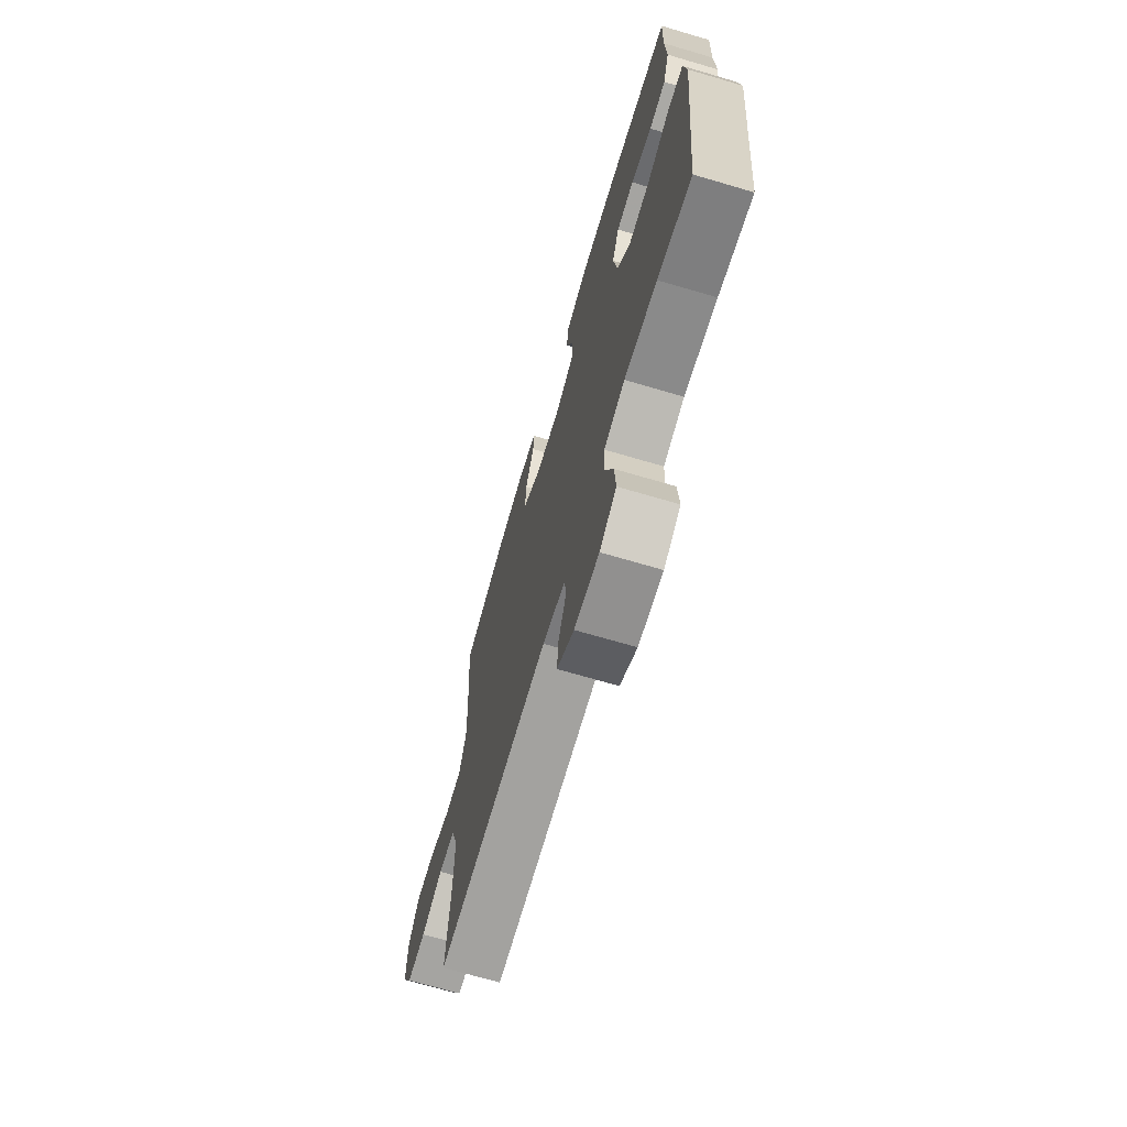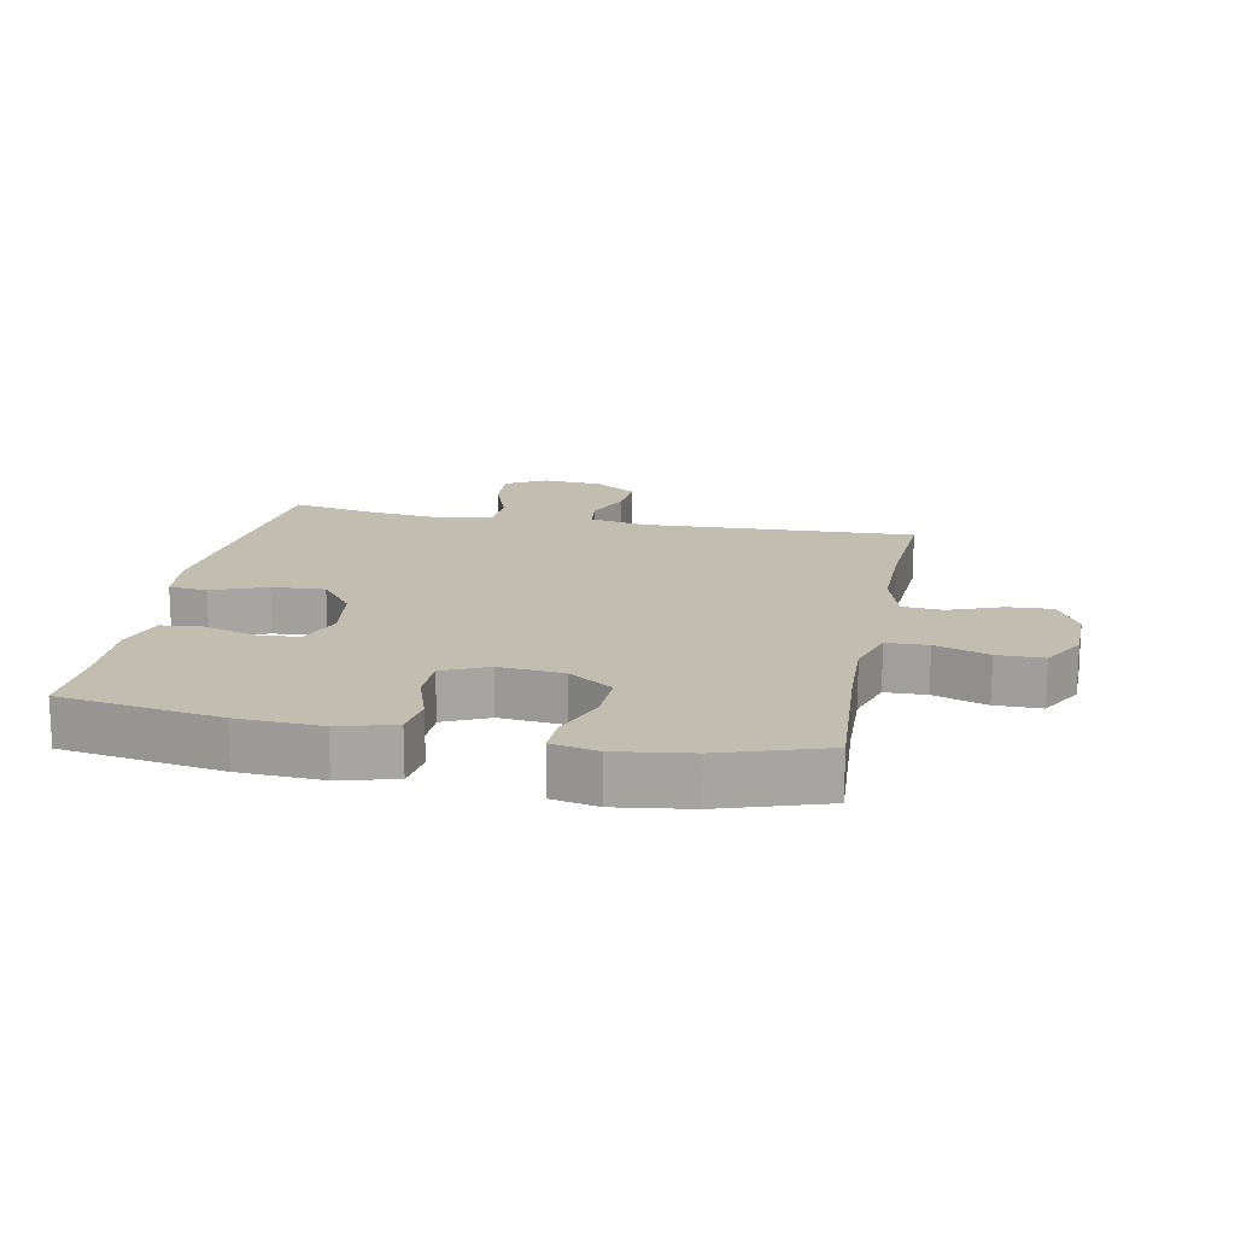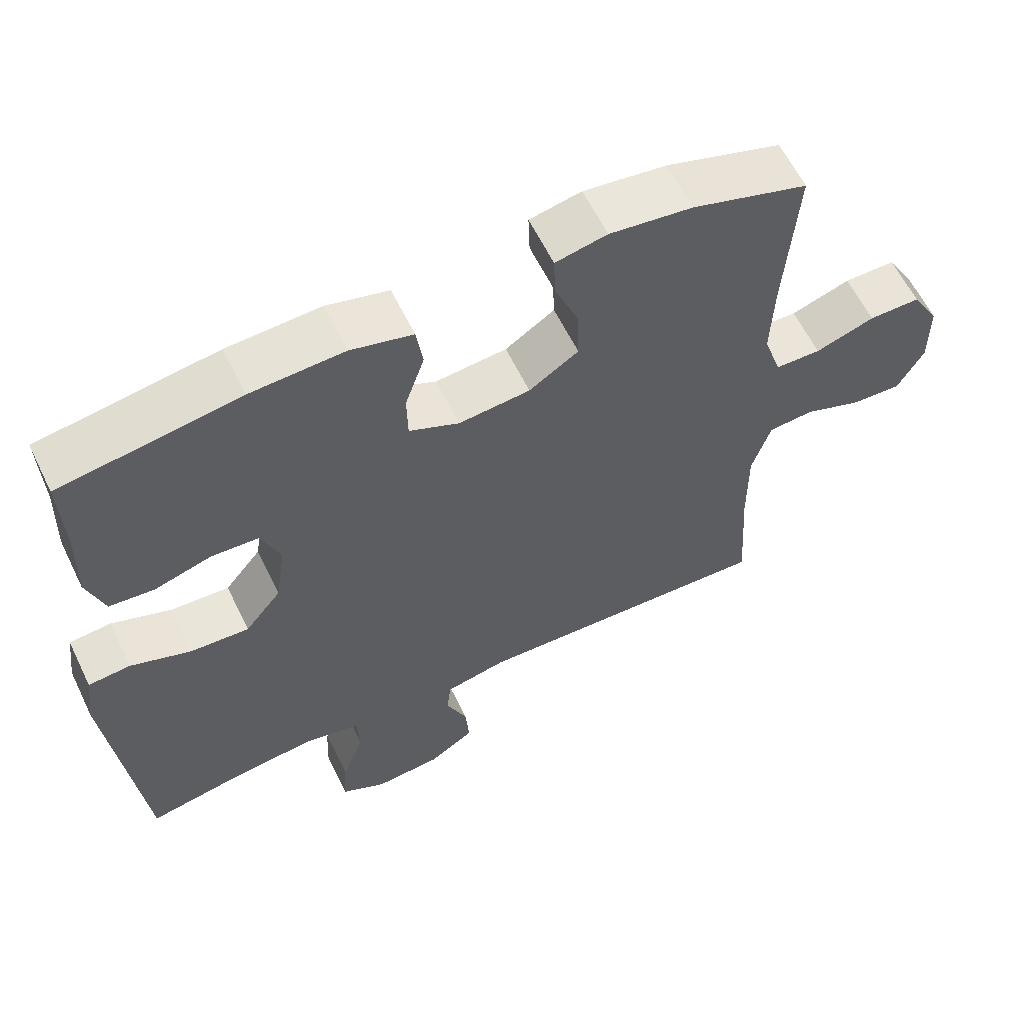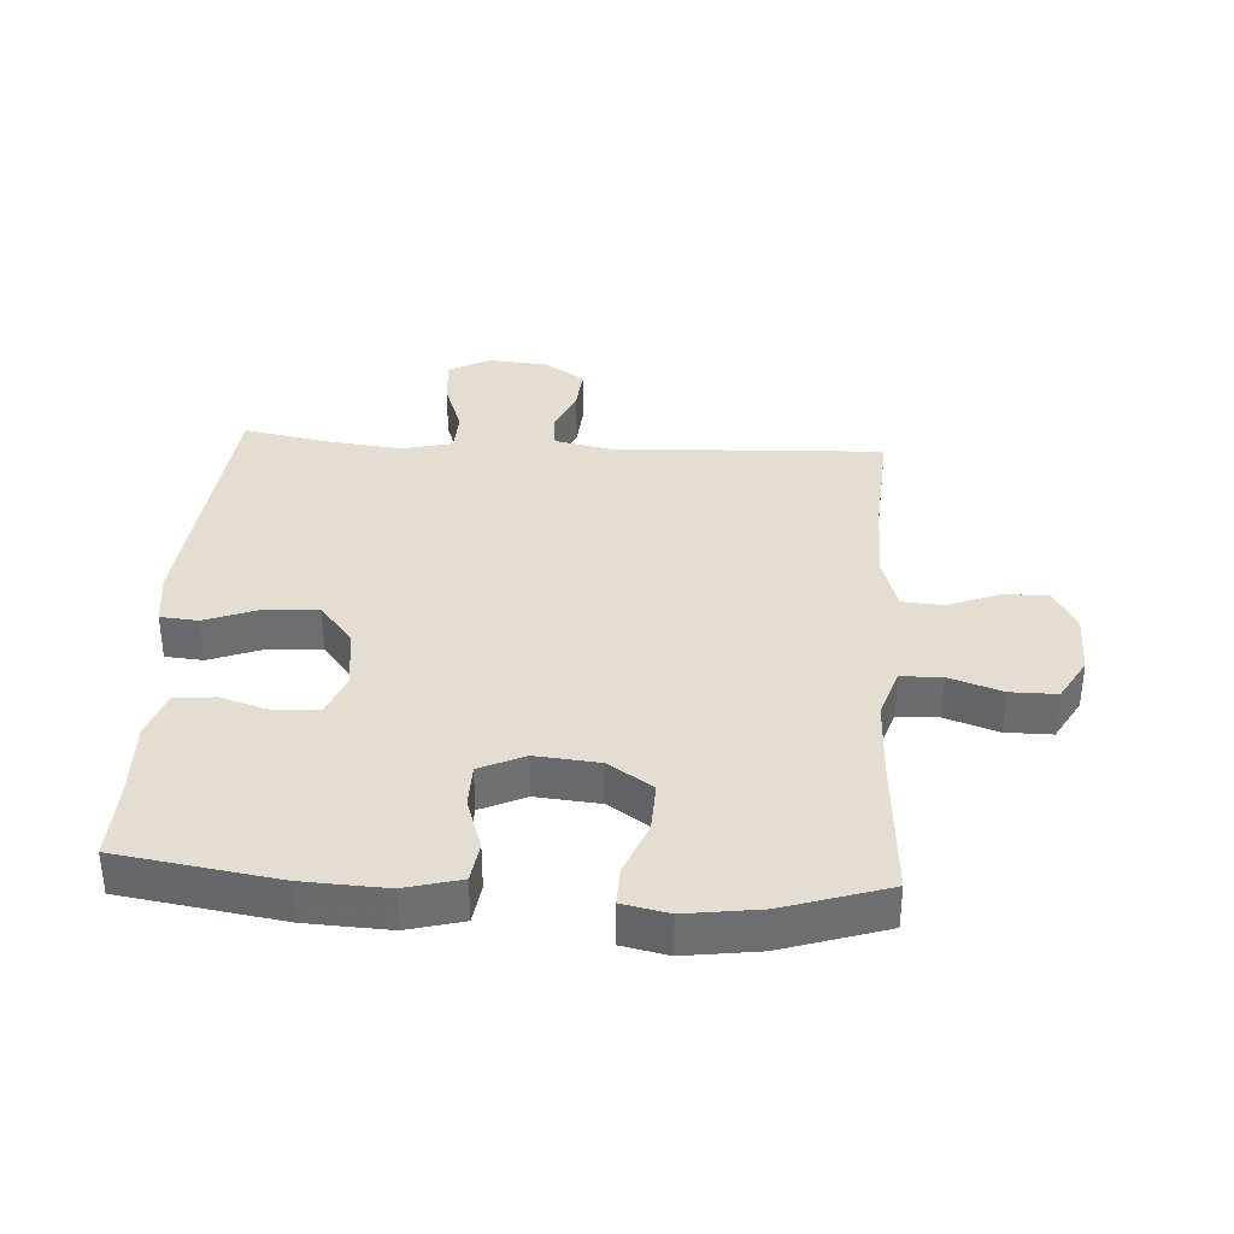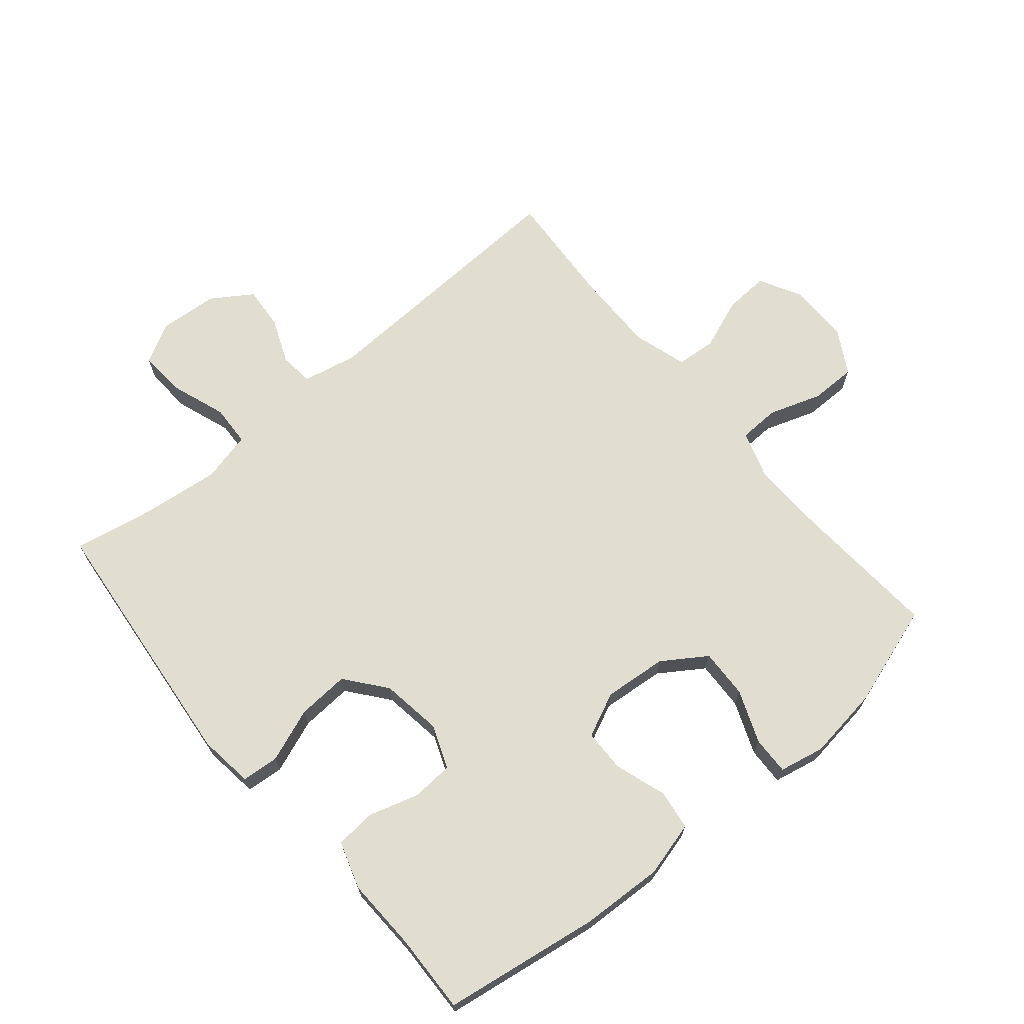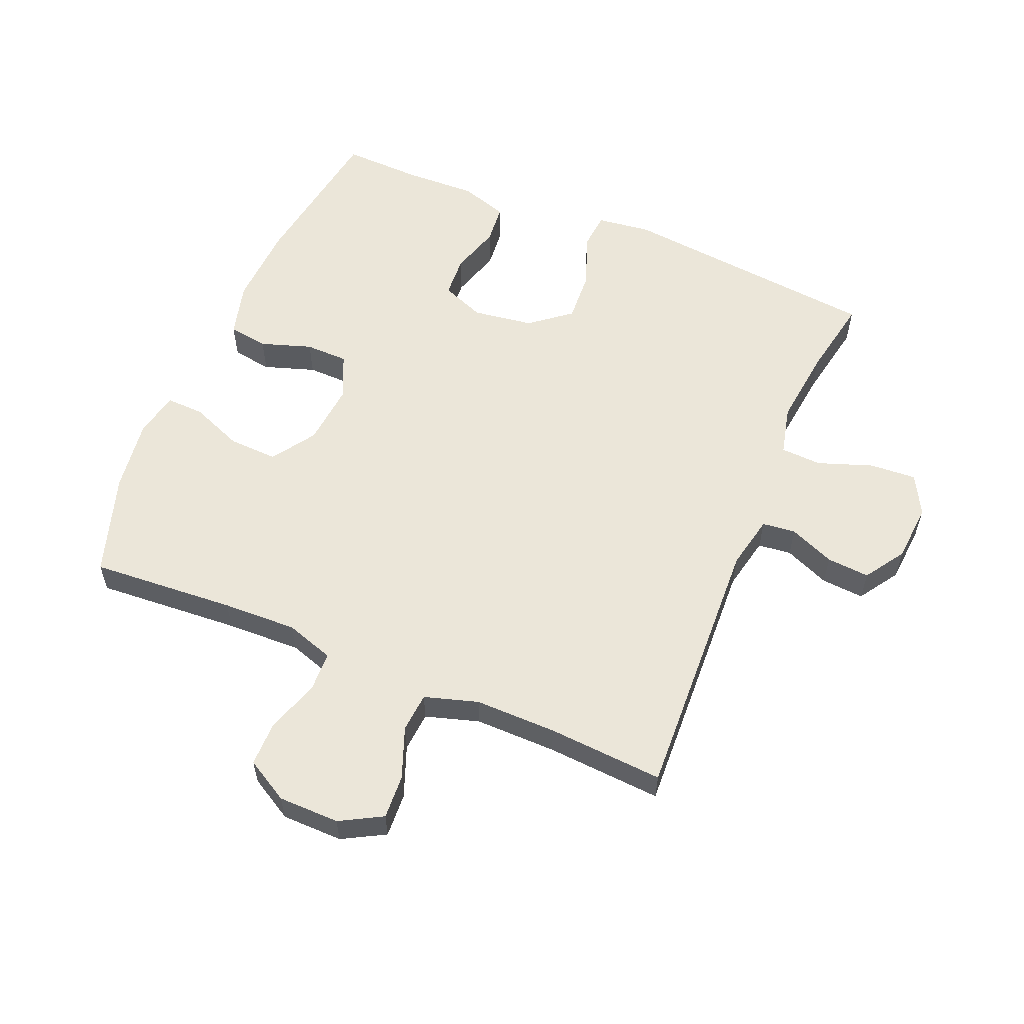
<metadata>
{"format":"obj","ext":"obj","renderer":"f3d","projection":"perspective","resolution":1024,"background":"white","views":[{"elev":-70.0,"azim":-106.4,"up":"+Z"},{"elev":16.7,"azim":11.1,"up":"+Y"},{"elev":61.0,"azim":-25.9,"up":"+Z"},{"elev":36.0,"azim":3.6,"up":"+Y"},{"elev":68.6,"azim":-40.0,"up":"+Y"},{"elev":57.6,"azim":112.8,"up":"+Y"}]}
</metadata>
<code>
v 0.5 0.07 0.5
v 0.484 0.07 0.27
v 0.48 0.07 0.152
v 0.505 0.07 0.075
v 0.569 0.07 0.073
v 0.652 0.07 0.101
v 0.724 0.07 0.101
v 0.763 0.07 0.033
v 0.764 0.07 -0.064
v 0.727 0.07 -0.131
v 0.657 0.07 -0.127
v 0.576 0.07 -0.096
v 0.513 0.07 -0.101
v 0.487 0.07 -0.186
v 0.488 0.07 -0.316
v 0.5 0.07 -0.5
v 0.074 0.07 -0.481
v -0.012 0.07 -0.499
v -0.018 0.07 -0.552
v 0.012 0.07 -0.624
v 0.017 0.07 -0.692
v -0.047 0.07 -0.734
v -0.14 0.07 -0.741
v -0.203 0.07 -0.707
v -0.198 0.07 -0.633
v -0.167 0.07 -0.546
v -0.17 0.07 -0.481
v -0.249 0.07 -0.462
v -0.372 0.07 -0.476
v -0.5 0.07 -0.5
v -0.542 0.07 -0.084
v -0.531 0.07 0.002
v -0.472 0.07 0.007
v -0.387 0.07 -0.025
v -0.305 0.07 -0.03
v -0.254 0.07 0.034
v -0.24 0.07 0.13
v -0.267 0.07 0.199
v -0.333 0.07 0.203
v -0.413 0.07 0.179
v -0.476 0.07 0.185
v -0.5 0.07 0.26
v -0.496 0.07 0.375
v -0.5 0.07 0.5
v -0.251 0.07 0.538
v -0.121 0.07 0.544
v -0.034 0.07 0.521
v -0.025 0.07 0.458
v -0.052 0.07 0.377
v -0.051 0.07 0.309
v 0.019 0.07 0.277
v 0.119 0.07 0.286
v 0.188 0.07 0.332
v 0.185 0.07 0.41
v 0.152 0.07 0.493
v 0.15 0.07 0.553
v 0.222 0.07 0.568
v 0.338 0.07 0.552
v 0.5 0 0.5
v 0.484 0 0.27
v 0.48 0 0.152
v 0.505 0 0.075
v 0.569 0 0.073
v 0.652 0 0.101
v 0.724 0 0.101
v 0.763 0 0.033
v 0.764 0 -0.064
v 0.727 0 -0.131
v 0.657 0 -0.127
v 0.576 0 -0.096
v 0.513 0 -0.101
v 0.487 0 -0.186
v 0.488 0 -0.316
v 0.5 0 -0.5
v 0.074 0 -0.481
v -0.012 0 -0.499
v -0.018 0 -0.552
v 0.012 0 -0.624
v 0.017 0 -0.692
v -0.047 0 -0.734
v -0.14 0 -0.741
v -0.203 0 -0.707
v -0.198 0 -0.633
v -0.167 0 -0.546
v -0.17 0 -0.481
v -0.249 0 -0.462
v -0.372 0 -0.476
v -0.5 0 -0.5
v -0.542 0 -0.084
v -0.531 0 0.002
v -0.472 0 0.007
v -0.387 0 -0.025
v -0.305 0 -0.03
v -0.254 0 0.034
v -0.24 0 0.13
v -0.267 0 0.199
v -0.333 0 0.203
v -0.413 0 0.179
v -0.476 0 0.185
v -0.5 0 0.26
v -0.496 0 0.375
v -0.5 0 0.5
v -0.251 0 0.538
v -0.121 0 0.544
v -0.034 0 0.521
v -0.025 0 0.458
v -0.052 0 0.377
v -0.051 0 0.309
v 0.019 0 0.277
v 0.119 0 0.286
v 0.188 0 0.332
v 0.185 0 0.41
v 0.152 0 0.493
v 0.15 0 0.553
v 0.222 0 0.568
v 0.338 0 0.552
f 57 58 1 2
f 54 55 56 57
f 53 54 57 2
f 52 53 2 3
f 51 52 3 4
f 46 47 48 49
f 46 49 50
f 43 44 45 46
f 43 46 50
f 42 43 50 51
f 39 40 41 42
f 38 39 42 51
f 31 32 33 34
f 29 30 31 34
f 28 29 34 35
f 27 28 35 36
f 23 24 25 26
f 23 26 27
f 22 23 27
f 19 20 21 22
f 18 19 22 27
f 17 18 27 36
f 15 16 17 36
f 9 10 11 12
f 9 12 13
f 8 9 13
f 5 6 7 8
f 4 5 8 13
f 37 38 51 4
f 14 15 36 37
f 4 13 14 37
f 60 59 116 115
f 115 114 113 112
f 60 115 112 111
f 61 60 111 110
f 62 61 110 109
f 107 106 105 104
f 108 107 104
f 104 103 102 101
f 108 104 101
f 109 108 101 100
f 100 99 98 97
f 109 100 97 96
f 92 91 90 89
f 92 89 88 87
f 93 92 87 86
f 94 93 86 85
f 84 83 82 81
f 85 84 81
f 85 81 80
f 80 79 78 77
f 85 80 77 76
f 94 85 76 75
f 94 75 74 73
f 70 69 68 67
f 71 70 67
f 71 67 66
f 66 65 64 63
f 71 66 63 62
f 62 109 96 95
f 95 94 73 72
f 95 72 71 62
f 1 59 60 2
f 2 60 61 3
f 3 61 62 4
f 4 62 63 5
f 5 63 64 6
f 6 64 65 7
f 7 65 66 8
f 8 66 67 9
f 9 67 68 10
f 10 68 69 11
f 11 69 70 12
f 12 70 71 13
f 13 71 72 14
f 14 72 73 15
f 15 73 74 16
f 16 74 75 17
f 17 75 76 18
f 18 76 77 19
f 19 77 78 20
f 20 78 79 21
f 21 79 80 22
f 22 80 81 23
f 23 81 82 24
f 24 82 83 25
f 25 83 84 26
f 26 84 85 27
f 27 85 86 28
f 28 86 87 29
f 29 87 88 30
f 30 88 89 31
f 31 89 90 32
f 32 90 91 33
f 33 91 92 34
f 34 92 93 35
f 35 93 94 36
f 36 94 95 37
f 37 95 96 38
f 38 96 97 39
f 39 97 98 40
f 40 98 99 41
f 41 99 100 42
f 42 100 101 43
f 43 101 102 44
f 44 102 103 45
f 45 103 104 46
f 46 104 105 47
f 47 105 106 48
f 48 106 107 49
f 49 107 108 50
f 50 108 109 51
f 51 109 110 52
f 52 110 111 53
f 53 111 112 54
f 54 112 113 55
f 55 113 114 56
f 56 114 115 57
f 57 115 116 58
f 58 116 59 1

</code>
